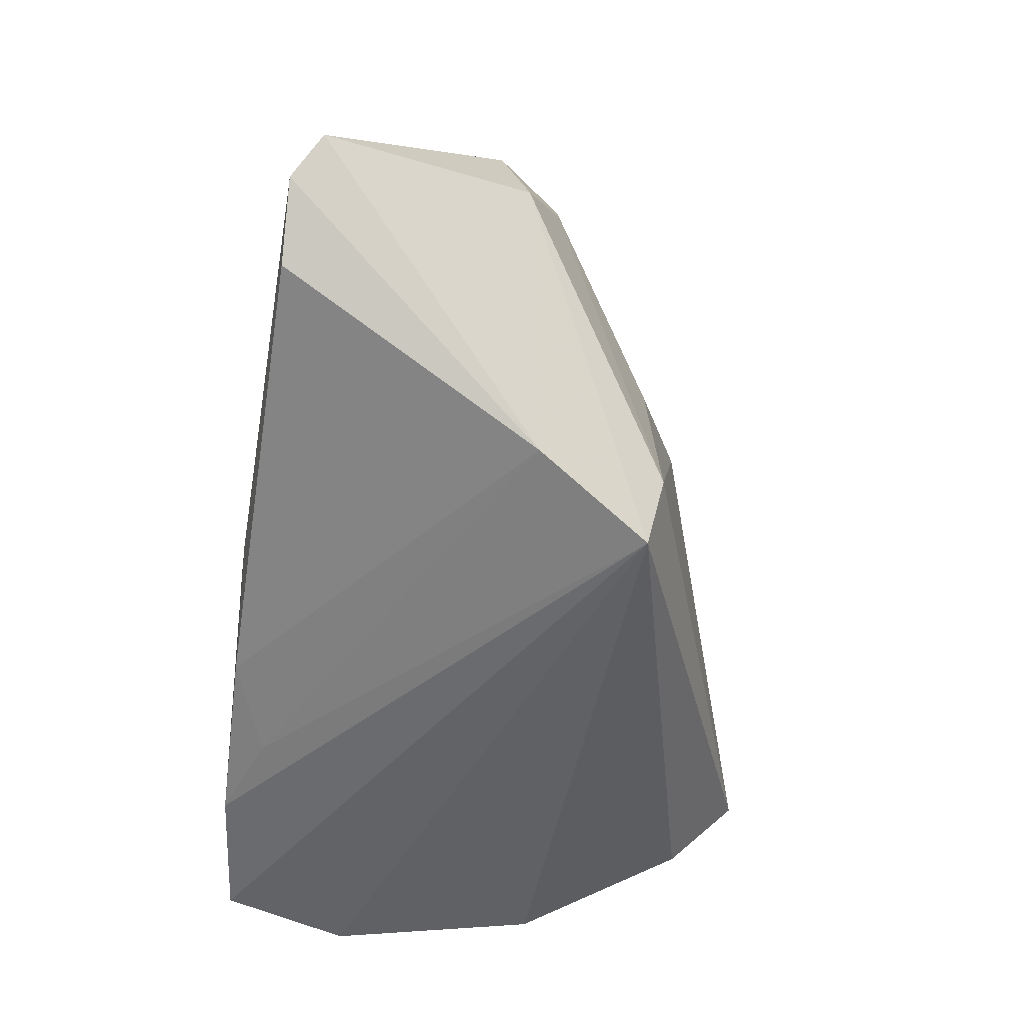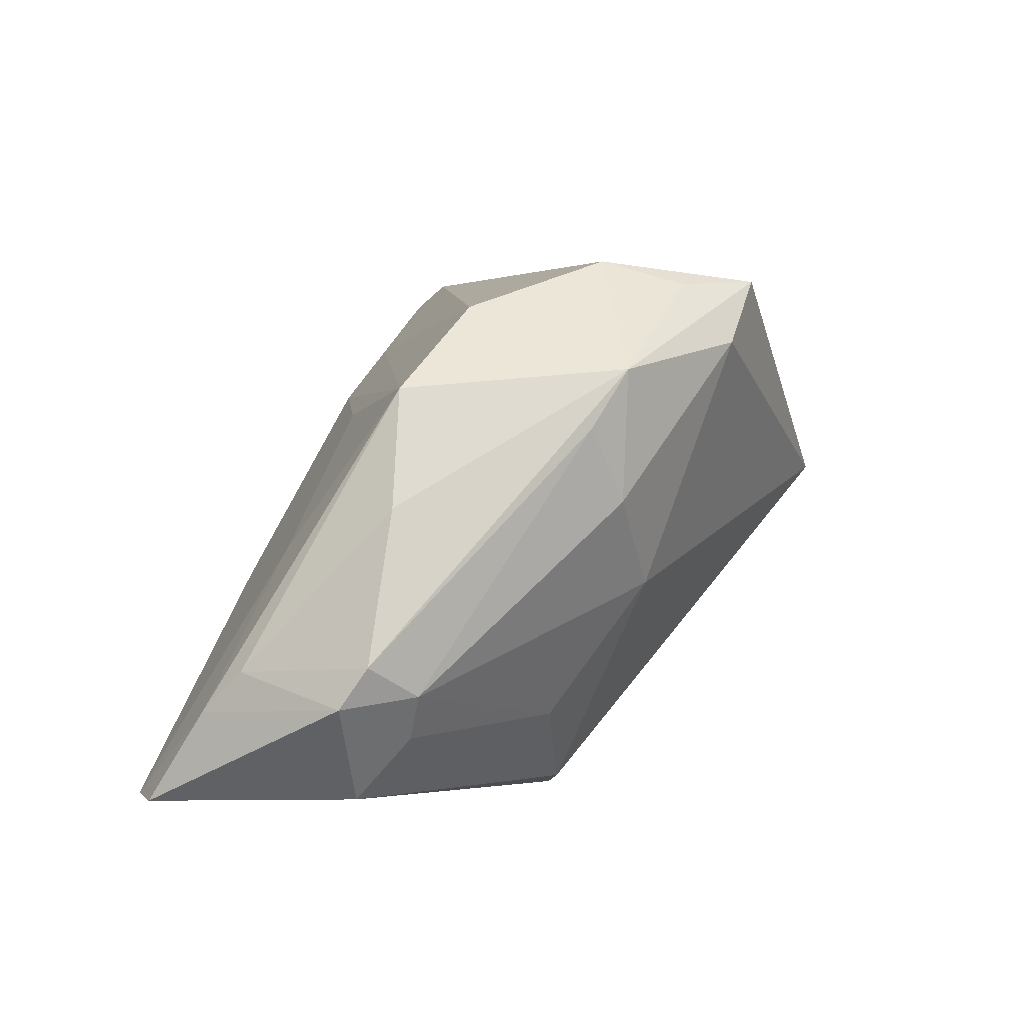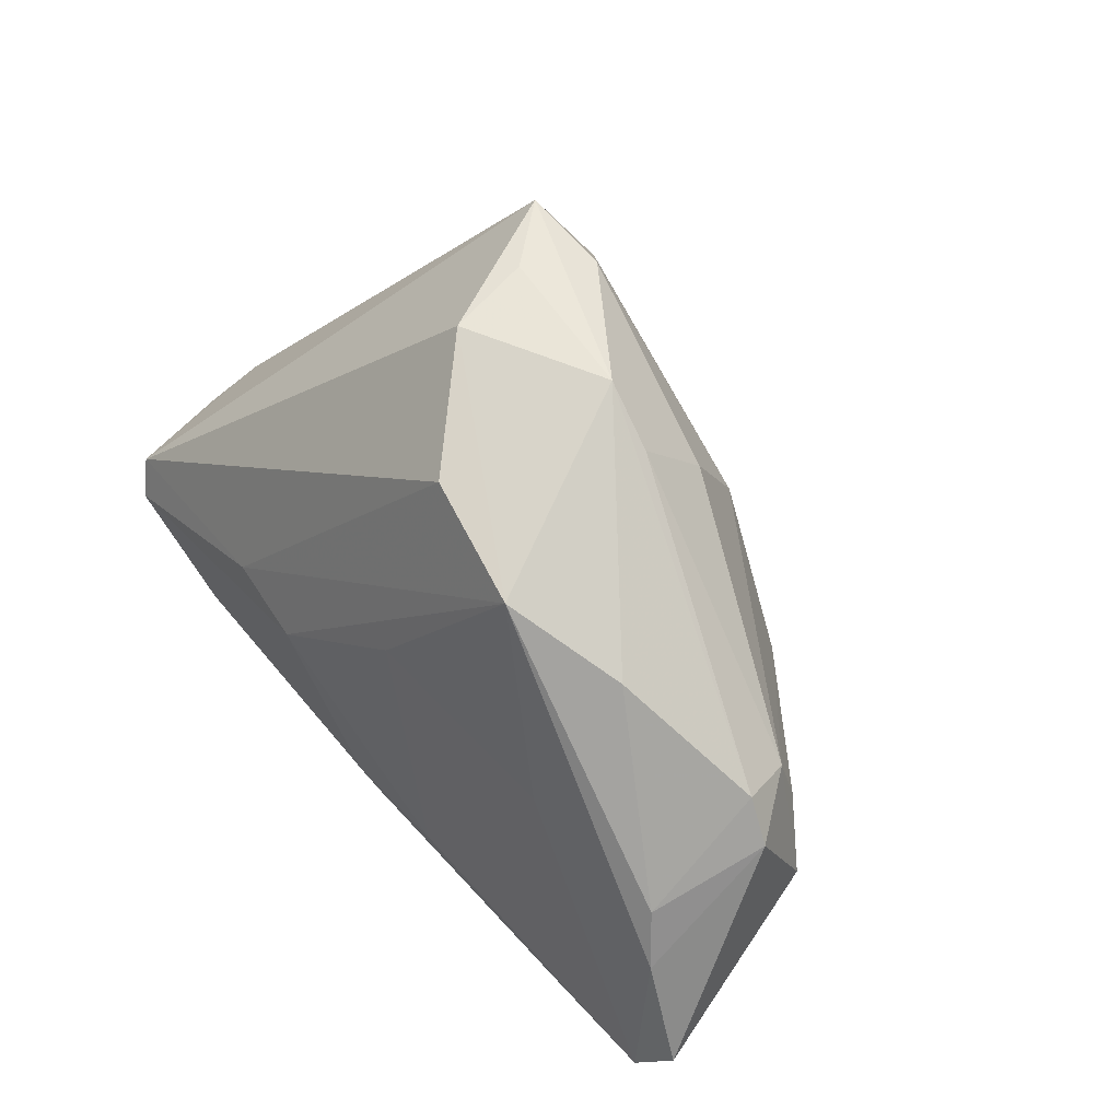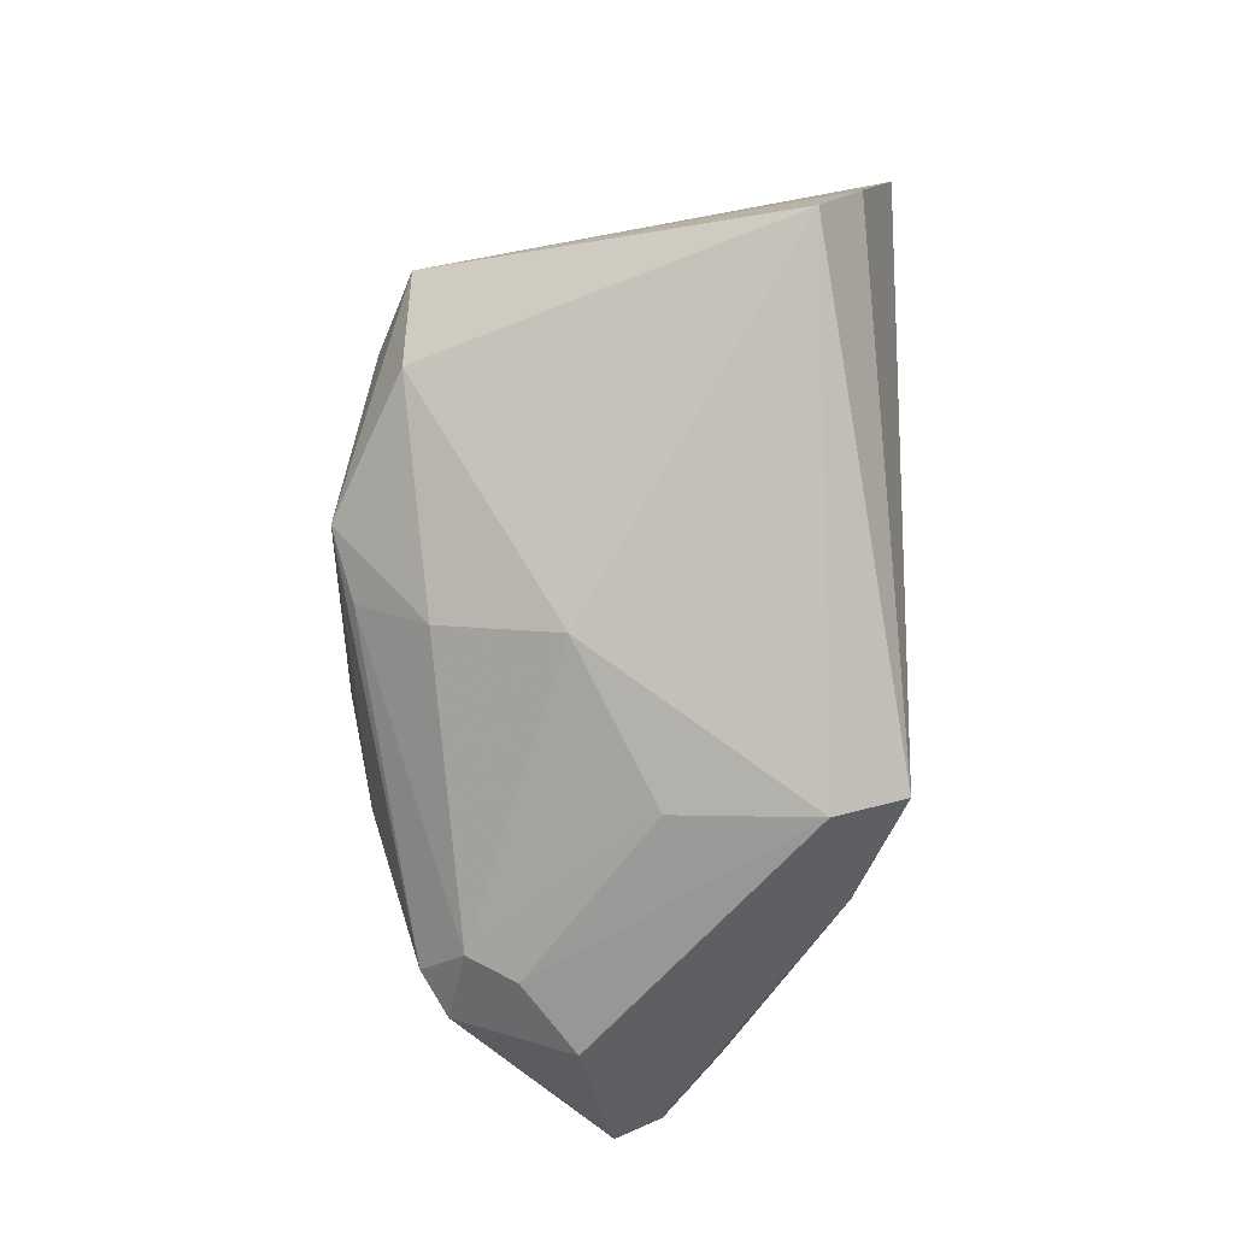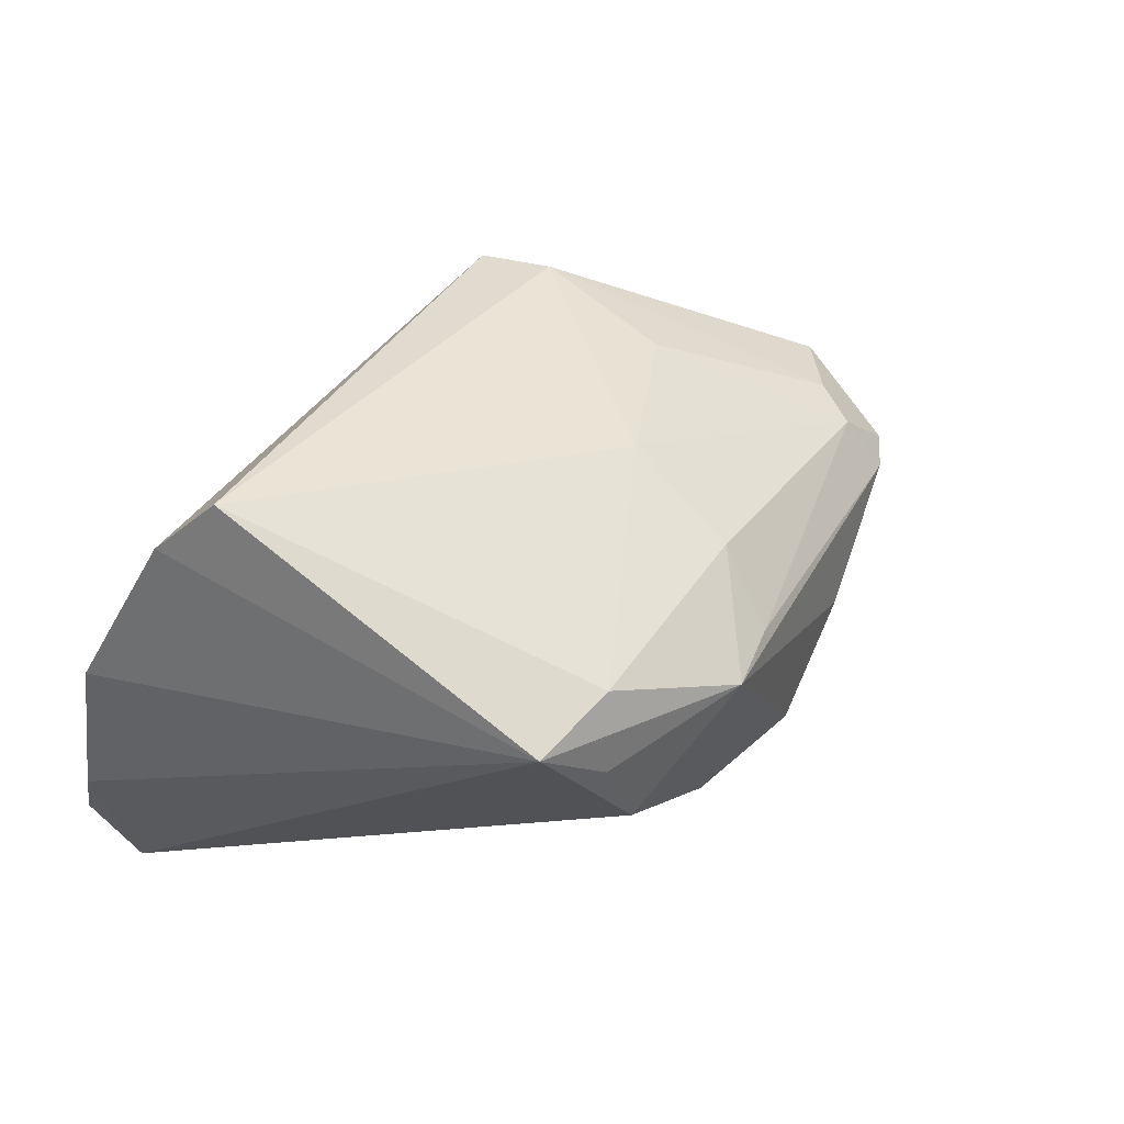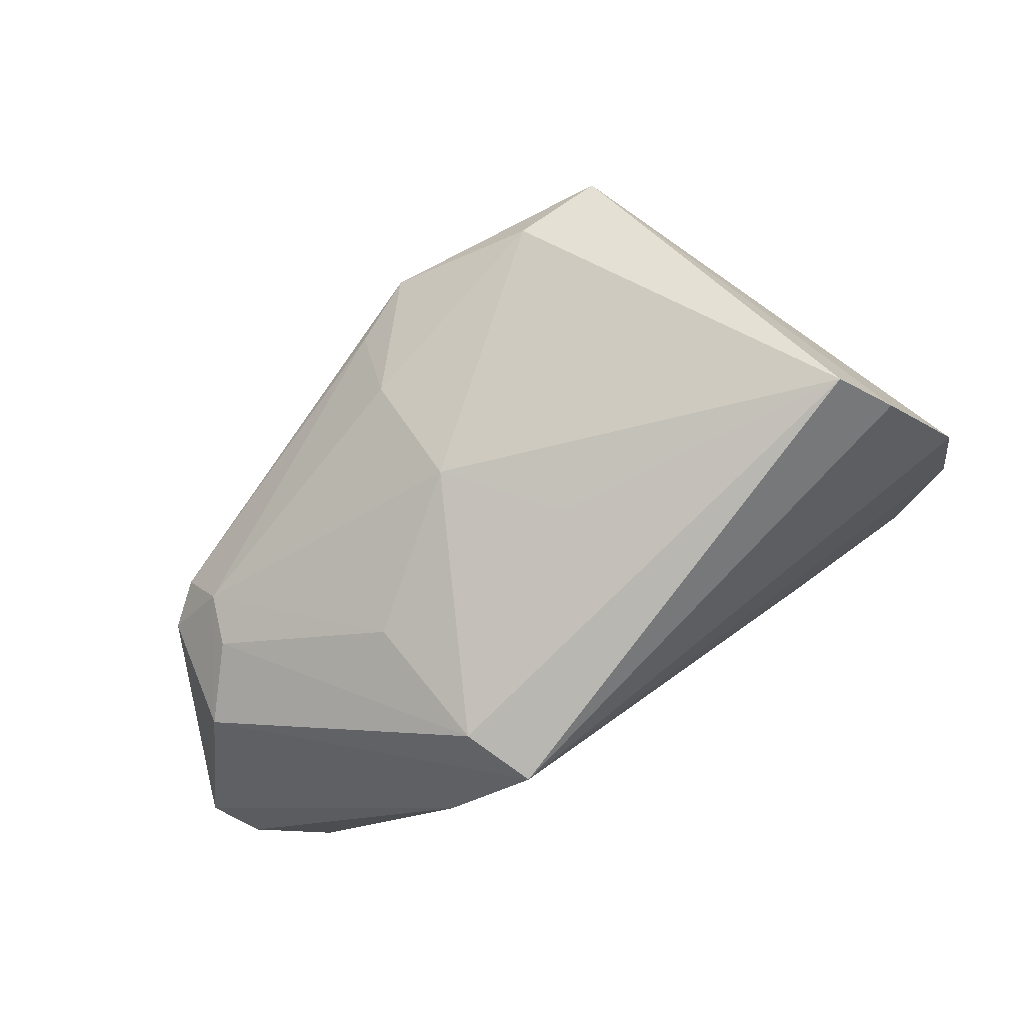
<metadata>
{"format":"obj","ext":"obj","renderer":"f3d","projection":"perspective","resolution":1024,"background":"white","views":[{"elev":-49.9,"azim":83.0,"up":"+Z"},{"elev":57.9,"azim":109.1,"up":"+Z"},{"elev":76.1,"azim":49.8,"up":"+Z"},{"elev":74.7,"azim":90.5,"up":"+Y"},{"elev":58.7,"azim":-51.7,"up":"+Y"},{"elev":73.5,"azim":140.3,"up":"+Y"}]}
</metadata>
<code>
v 0.01925 -0.03297 -0.00839
v -0.0297 0.02755 0.02868
v 0.04523 -0.001685 0.02784
v 0.02824 0.01753 -0.02738
v -0.002836 0.0172 0.03793
v 0.01193 0.02564 0.01053
v 0.04437 0.004604 0.02228
v 0.0524 -0.02311 0.01494
v -0.01432 -0.03025 -0.005974
v 0.02759 -0.02095 0.01869
v 0.009987 -0.01025 0.038
v 0.05157 -0.03133 -0.008389
v -0.02277 0.0192 0.03299
v -0.05443 -0.007384 -0.02599
v 0.00987 0.02102 0.02609
v 0.03093 0.0196 -0.01821
v 0.0505 -0.003811 0.0245
v -0.03012 -0.0339 -0.02517
v -0.006489 -0.03364 -0.02086
v -0.01801 0.02792 0.02941
v 0.04752 -0.01905 0.02006
v 0.03716 0.002633 -0.02196
v -0.05482 -0.01561 -0.02738
v 0.00592 0.01514 0.03523
v -0.00687 -0.006568 0.03635
v 0.05979 -0.03136 -0.0009162
v 0.0305 0.01801 6.814e-05
v -0.03776 0.03243 -0.02175
v -0.0264 -0.02889 -0.008578
v 0.005288 -0.0339 -0.01365
v 0.06269 -0.0277 0.005124
v -0.05249 -0.02894 -0.02291
v -0.04942 -0.03233 -0.02654
v 0.04533 -0.032 -0.007412
v 0.02569 -0.005476 0.03438
v 0.05505 -0.0006406 0.009214
v -0.0486 0.01158 -0.02738
v -0.01836 -0.02914 -0.02435
v 0.009139 -0.03379 -0.01346
v -0.0322 0.04044 -0.01617
v -7.92e-06 -0.02262 0.01238
v 0.003479 0.02857 -0.00452
v 0.04747 0.004414 0.01608
v -0.0209 0.007888 0.03557
f 14 2 37
f 22 26 12
f 31 26 22
f 40 4 28
f 4 37 28
f 28 2 40
f 28 37 2
f 40 6 42
f 40 2 20
f 20 6 40
f 20 15 6
f 20 2 5
f 5 15 20
f 36 17 31
f 31 22 36
f 36 22 4
f 5 2 13
f 13 44 5
f 2 44 13
f 18 33 4
f 25 44 32
f 32 44 2
f 32 2 14
f 24 15 5
f 16 36 4
f 16 42 6
f 16 4 40
f 40 42 16
f 3 24 5
f 5 35 3
f 3 21 17
f 3 35 21
f 6 15 7
f 15 24 7
f 24 3 7
f 17 36 7
f 7 3 17
f 19 22 12
f 23 32 14
f 33 32 23
f 14 37 23
f 23 37 4
f 4 33 23
f 31 17 8
f 17 21 8
f 8 26 31
f 33 18 9
f 36 16 43
f 43 7 36
f 22 19 38
f 38 19 18
f 4 22 38
f 38 18 4
f 12 26 34
f 33 9 29
f 25 32 29
f 29 32 33
f 25 29 11
f 11 29 9
f 11 8 21
f 21 35 11
f 5 44 11
f 11 44 25
f 11 35 5
f 30 9 18
f 18 19 30
f 27 16 6
f 27 43 16
f 6 7 27
f 7 43 27
f 26 8 10
f 8 11 10
f 1 30 26
f 9 30 1
f 39 30 19
f 39 19 12
f 12 34 39
f 39 34 26
f 26 30 39
f 41 11 9
f 41 10 11
f 9 1 41
f 26 10 41
f 41 1 26

</code>
